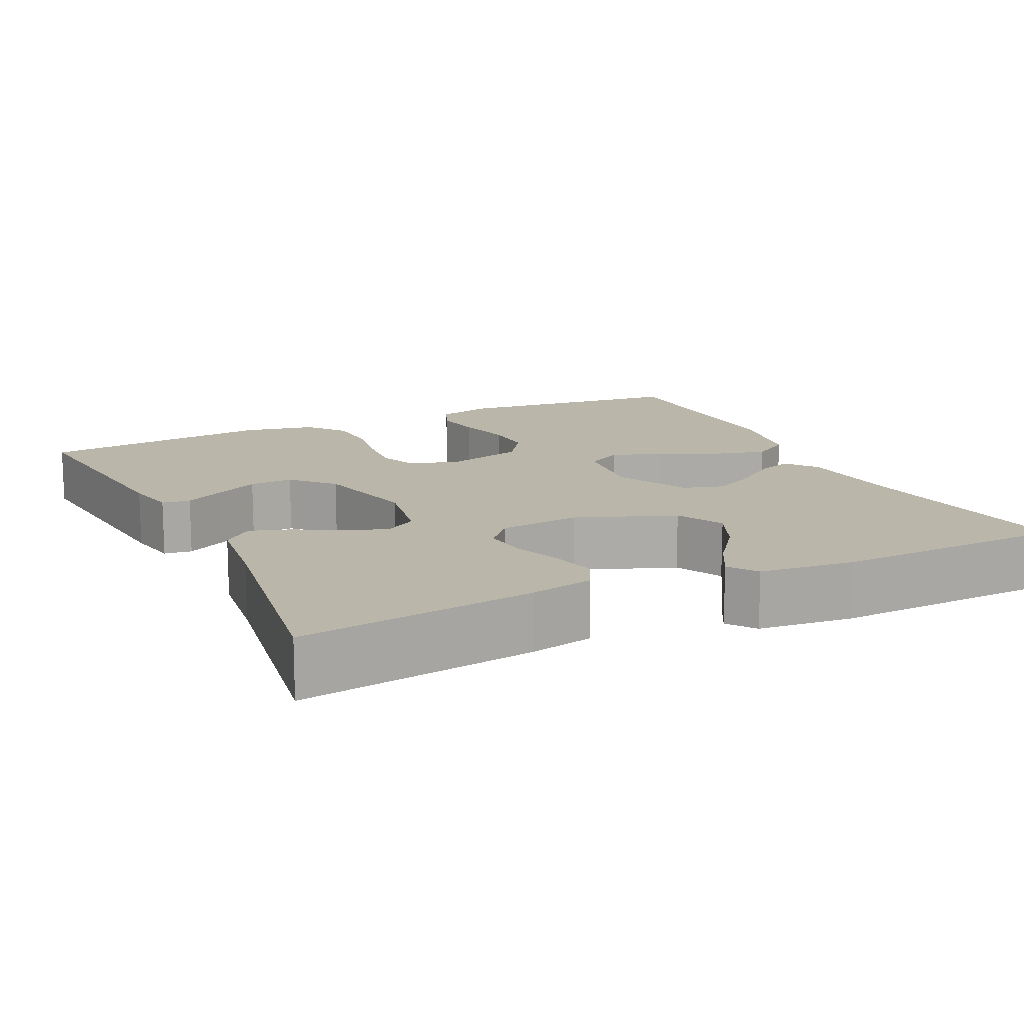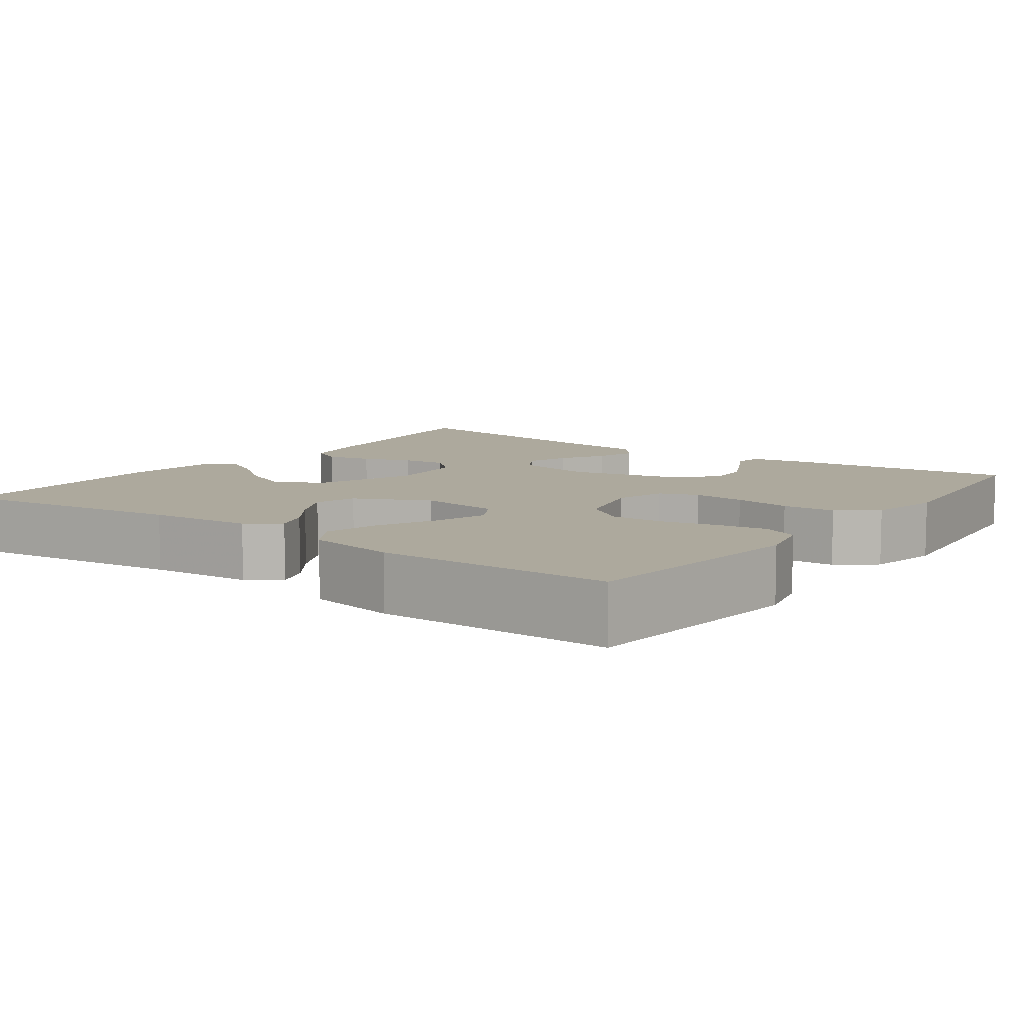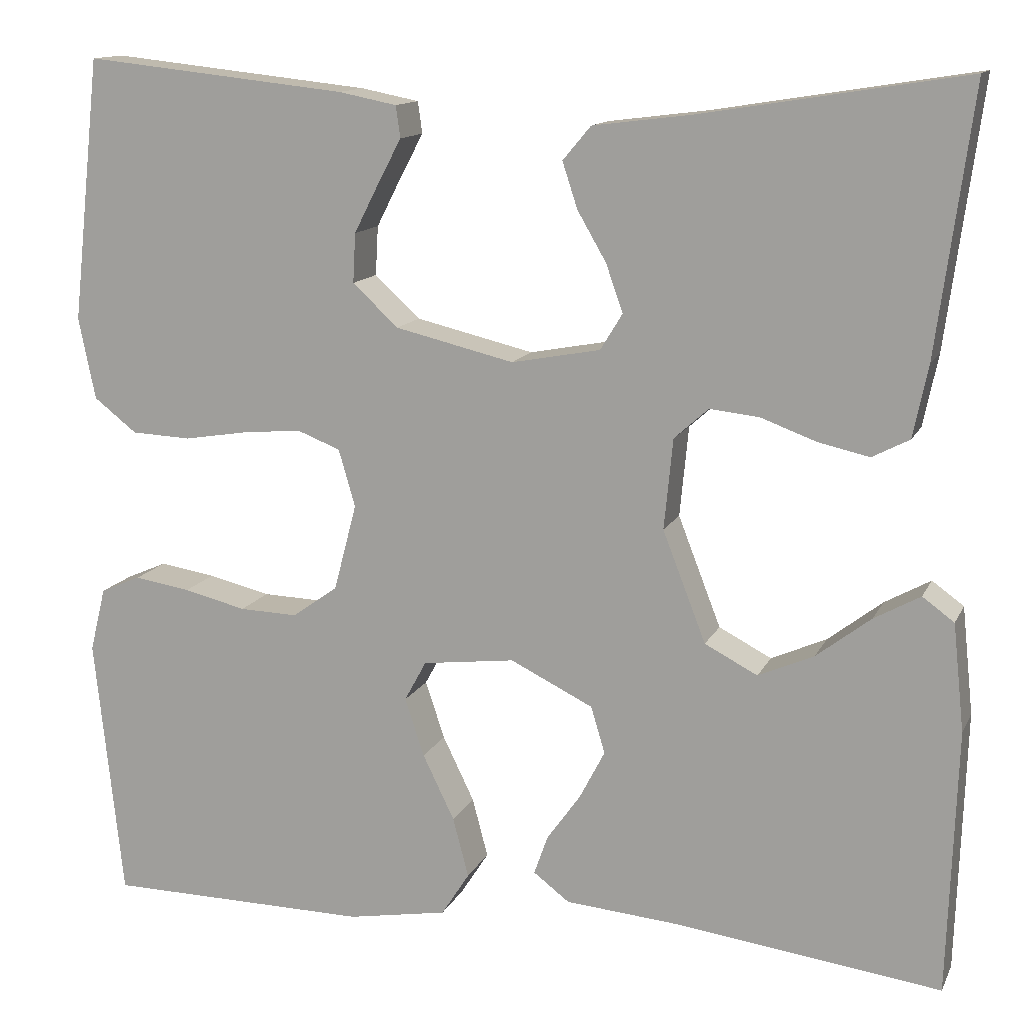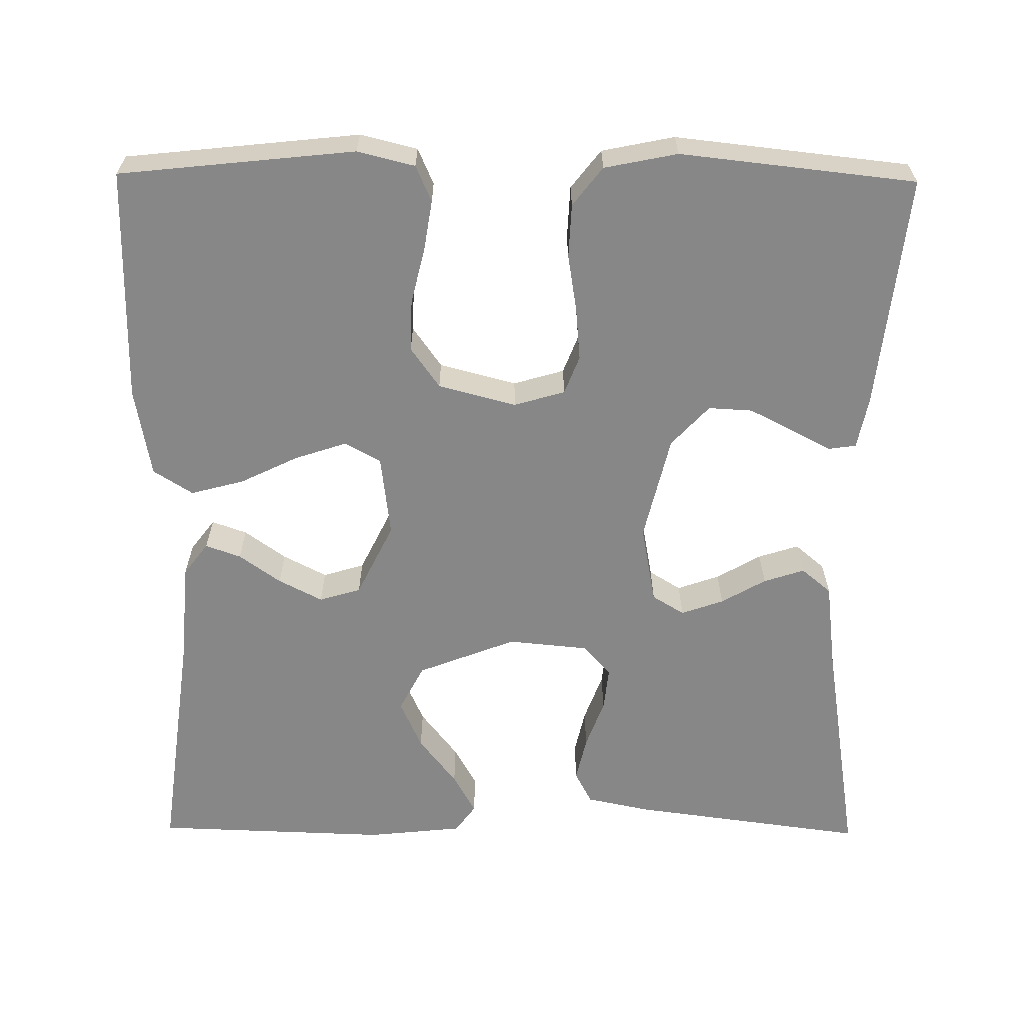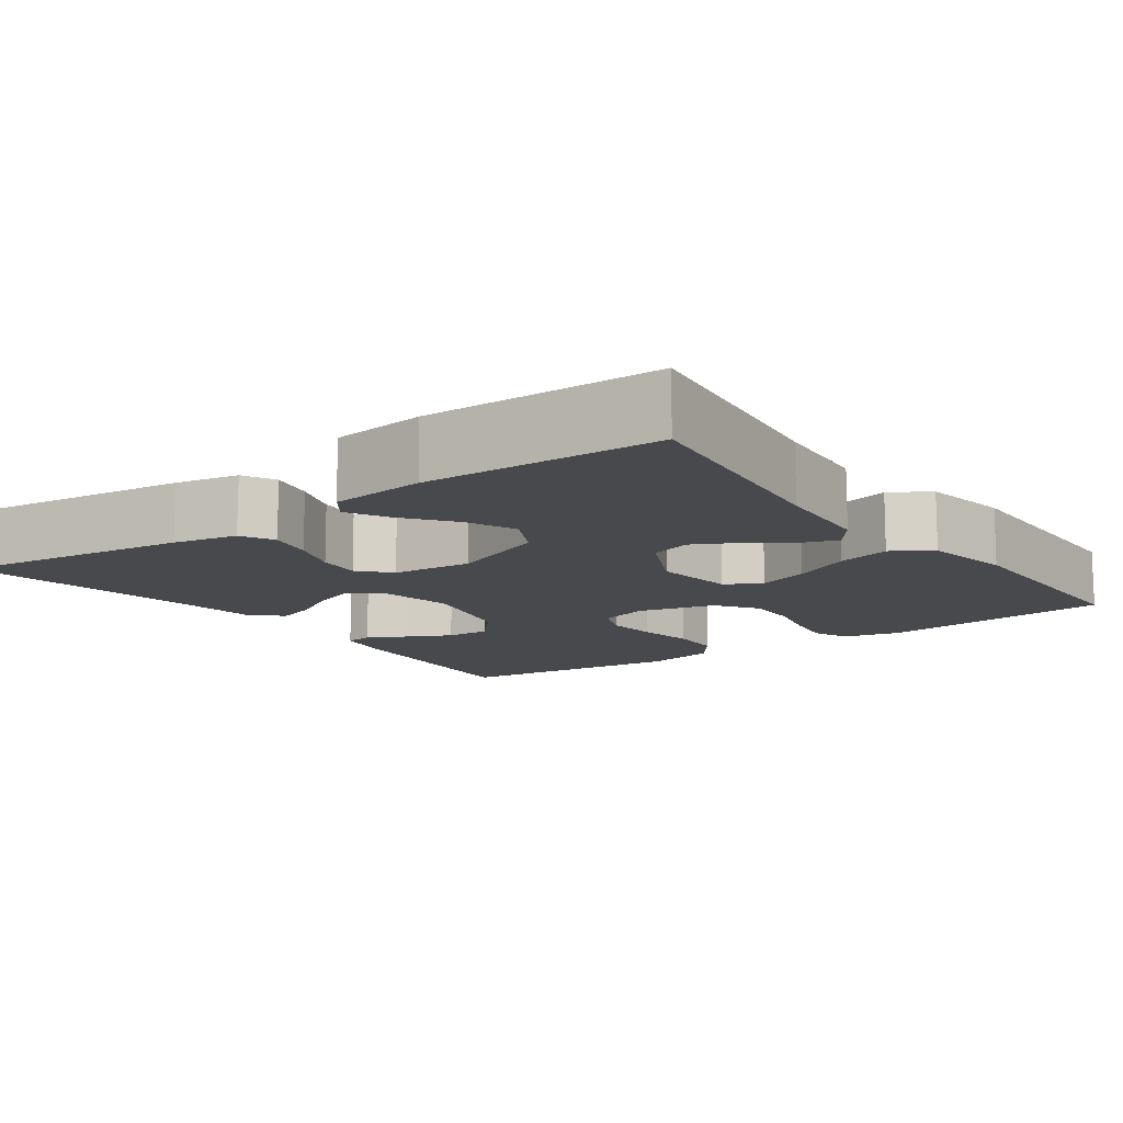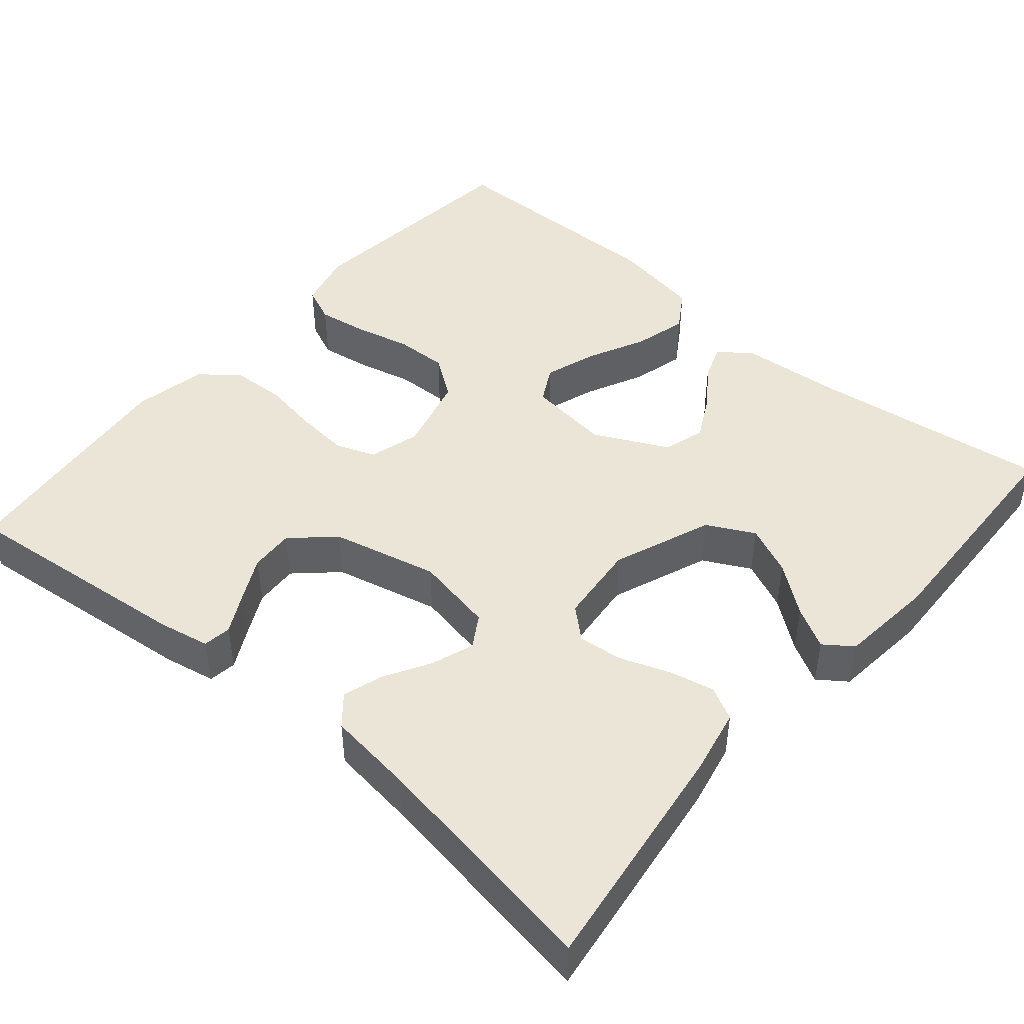
<metadata>
{"format":"obj","ext":"obj","renderer":"f3d","projection":"perspective","resolution":1024,"background":"white","views":[{"elev":14.1,"azim":64.2,"up":"+Y"},{"elev":8.9,"azim":-143.8,"up":"+Y"},{"elev":13.2,"azim":18.1,"up":"+Z"},{"elev":-62.5,"azim":-90.6,"up":"+Y"},{"elev":-12.2,"azim":125.9,"up":"+Y"},{"elev":45.8,"azim":40.5,"up":"+Y"}]}
</metadata>
<code>
v -0.5 0.07 0.5
v -0.2 0.07 0.468
v -0.134 0.07 0.455
v -0.129 0.07 0.419
v -0.155 0.07 0.37
v -0.184 0.07 0.313
v -0.187 0.07 0.257
v -0.135 0.07 0.209
v 0 0.07 0.177
v 0.101 0.07 0.196
v 0.126 0.07 0.237
v 0.107 0.07 0.291
v 0.074 0.07 0.348
v 0.057 0.07 0.4
v 0.089 0.07 0.438
v 0.2 0.07 0.452
v 0.5 0.07 0.5
v 0.46 0.07 0.2
v 0.443 0.07 0.118
v 0.401 0.07 0.096
v 0.343 0.07 0.109
v 0.28 0.07 0.132
v 0.224 0.07 0.138
v 0.185 0.07 0.103
v 0.175 0.07 0
v 0.224 0.07 -0.126
v 0.284 0.07 -0.157
v 0.347 0.07 -0.129
v 0.409 0.07 -0.081
v 0.461 0.07 -0.052
v 0.497 0.07 -0.078
v 0.51 0.07 -0.2
v 0.5 0.07 -0.5
v 0.2 0.07 -0.461
v 0.068 0.07 -0.45
v 0.027 0.07 -0.419
v 0.043 0.07 -0.374
v 0.081 0.07 -0.321
v 0.11 0.07 -0.265
v 0.094 0.07 -0.212
v 0 0.07 -0.166
v -0.105 0.07 -0.179
v -0.13 0.07 -0.225
v -0.108 0.07 -0.291
v -0.072 0.07 -0.365
v -0.054 0.07 -0.433
v -0.086 0.07 -0.483
v -0.2 0.07 -0.503
v -0.5 0.07 -0.5
v -0.532 0.07 -0.2
v -0.514 0.07 -0.127
v -0.468 0.07 -0.107
v -0.404 0.07 -0.117
v -0.333 0.07 -0.134
v -0.267 0.07 -0.136
v -0.215 0.07 -0.099
v -0.189 0.07 0
v -0.208 0.07 0.065
v -0.257 0.07 0.084
v -0.324 0.07 0.078
v -0.397 0.07 0.066
v -0.465 0.07 0.069
v -0.514 0.07 0.107
v -0.533 0.07 0.2
v -0.5 0 0.5
v -0.2 0 0.468
v -0.134 0 0.455
v -0.129 0 0.419
v -0.155 0 0.37
v -0.184 0 0.313
v -0.187 0 0.257
v -0.135 0 0.209
v 0 0 0.177
v 0.101 0 0.196
v 0.126 0 0.237
v 0.107 0 0.291
v 0.074 0 0.348
v 0.057 0 0.4
v 0.089 0 0.438
v 0.2 0 0.452
v 0.5 0 0.5
v 0.46 0 0.2
v 0.443 0 0.118
v 0.401 0 0.096
v 0.343 0 0.109
v 0.28 0 0.132
v 0.224 0 0.138
v 0.185 0 0.103
v 0.175 0 0
v 0.224 0 -0.126
v 0.284 0 -0.157
v 0.347 0 -0.129
v 0.409 0 -0.081
v 0.461 0 -0.052
v 0.497 0 -0.078
v 0.51 0 -0.2
v 0.5 0 -0.5
v 0.2 0 -0.461
v 0.068 0 -0.45
v 0.027 0 -0.419
v 0.043 0 -0.374
v 0.081 0 -0.321
v 0.11 0 -0.265
v 0.094 0 -0.212
v 0 0 -0.166
v -0.105 0 -0.179
v -0.13 0 -0.225
v -0.108 0 -0.291
v -0.072 0 -0.365
v -0.054 0 -0.433
v -0.086 0 -0.483
v -0.2 0 -0.503
v -0.5 0 -0.5
v -0.532 0 -0.2
v -0.514 0 -0.127
v -0.468 0 -0.107
v -0.404 0 -0.117
v -0.333 0 -0.134
v -0.267 0 -0.136
v -0.215 0 -0.099
v -0.189 0 0
v -0.208 0 0.065
v -0.257 0 0.084
v -0.324 0 0.078
v -0.397 0 0.066
v -0.465 0 0.069
v -0.514 0 0.107
v -0.533 0 0.2
f 60 61 62 63
f 59 60 63 64
f 58 59 64 1
f 51 52 53 54
f 49 50 51 54
f 49 54 55
f 48 49 55 56
f 44 45 46 47
f 43 44 47 48
f 35 36 37 38
f 34 35 38 39
f 33 34 39 40
f 28 29 30 31
f 27 28 31 32
f 19 20 21 22
f 19 22 23
f 16 17 18 19
f 16 19 23
f 15 16 23 24
f 12 13 14 15
f 11 12 15 24
f 2 3 4 5
f 2 5 6
f 58 1 2 6
f 43 48 56 57
f 42 43 57
f 41 42 57 58
f 40 41 58
f 27 32 33 40
f 26 27 40 58
f 25 26 58
f 10 11 24 25
f 9 10 25 58
f 8 9 58
f 7 8 58
f 6 7 58
f 127 126 125 124
f 128 127 124 123
f 65 128 123 122
f 118 117 116 115
f 118 115 114 113
f 119 118 113
f 120 119 113 112
f 111 110 109 108
f 112 111 108 107
f 102 101 100 99
f 103 102 99 98
f 104 103 98 97
f 95 94 93 92
f 96 95 92 91
f 86 85 84 83
f 87 86 83
f 83 82 81 80
f 87 83 80
f 88 87 80 79
f 79 78 77 76
f 88 79 76 75
f 69 68 67 66
f 70 69 66
f 70 66 65 122
f 121 120 112 107
f 121 107 106
f 122 121 106 105
f 122 105 104
f 104 97 96 91
f 122 104 91 90
f 122 90 89
f 89 88 75 74
f 122 89 74 73
f 122 73 72
f 122 72 71
f 122 71 70
f 1 65 66 2
f 2 66 67 3
f 3 67 68 4
f 4 68 69 5
f 5 69 70 6
f 6 70 71 7
f 7 71 72 8
f 8 72 73 9
f 9 73 74 10
f 10 74 75 11
f 11 75 76 12
f 12 76 77 13
f 13 77 78 14
f 14 78 79 15
f 15 79 80 16
f 16 80 81 17
f 17 81 82 18
f 18 82 83 19
f 19 83 84 20
f 20 84 85 21
f 21 85 86 22
f 22 86 87 23
f 23 87 88 24
f 24 88 89 25
f 25 89 90 26
f 26 90 91 27
f 27 91 92 28
f 28 92 93 29
f 29 93 94 30
f 30 94 95 31
f 31 95 96 32
f 32 96 97 33
f 33 97 98 34
f 34 98 99 35
f 35 99 100 36
f 36 100 101 37
f 37 101 102 38
f 38 102 103 39
f 39 103 104 40
f 40 104 105 41
f 41 105 106 42
f 42 106 107 43
f 43 107 108 44
f 44 108 109 45
f 45 109 110 46
f 46 110 111 47
f 47 111 112 48
f 48 112 113 49
f 49 113 114 50
f 50 114 115 51
f 51 115 116 52
f 52 116 117 53
f 53 117 118 54
f 54 118 119 55
f 55 119 120 56
f 56 120 121 57
f 57 121 122 58
f 58 122 123 59
f 59 123 124 60
f 60 124 125 61
f 61 125 126 62
f 62 126 127 63
f 63 127 128 64
f 64 128 65 1

</code>
